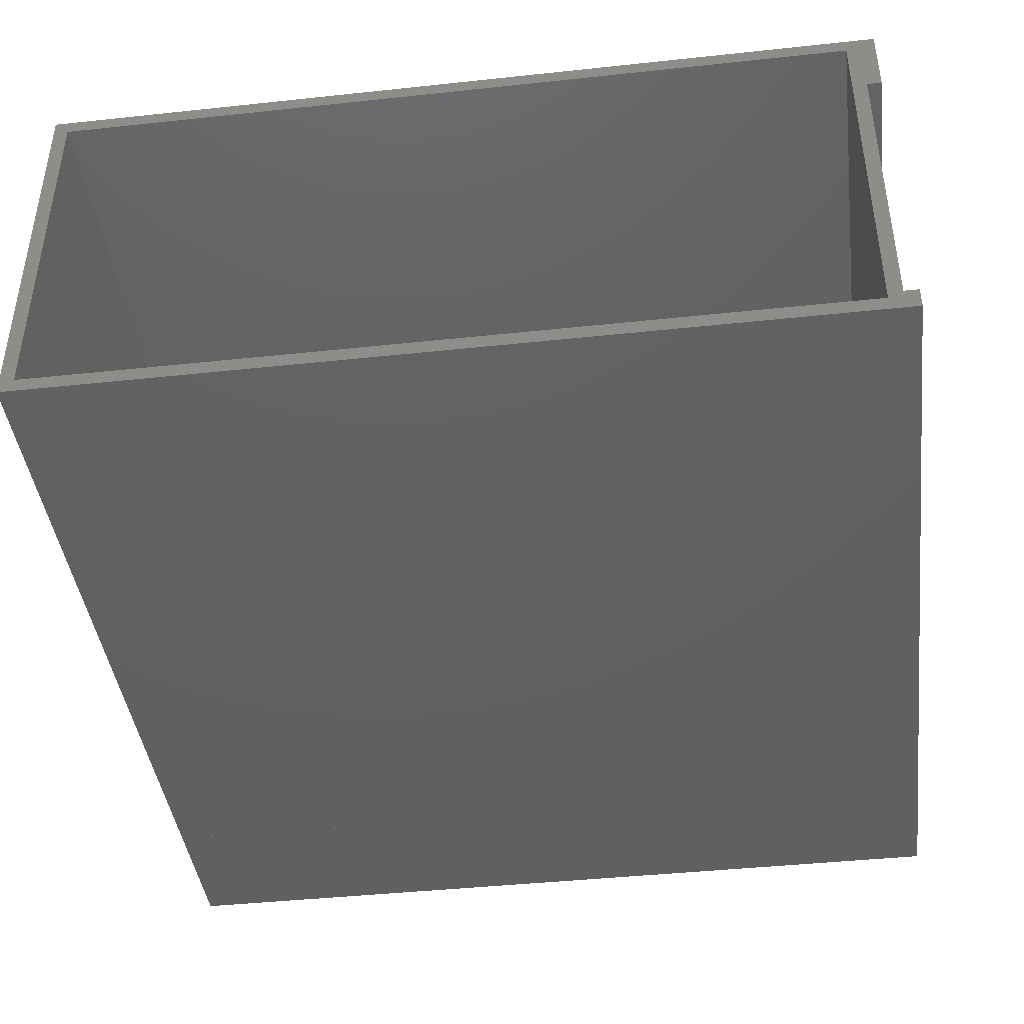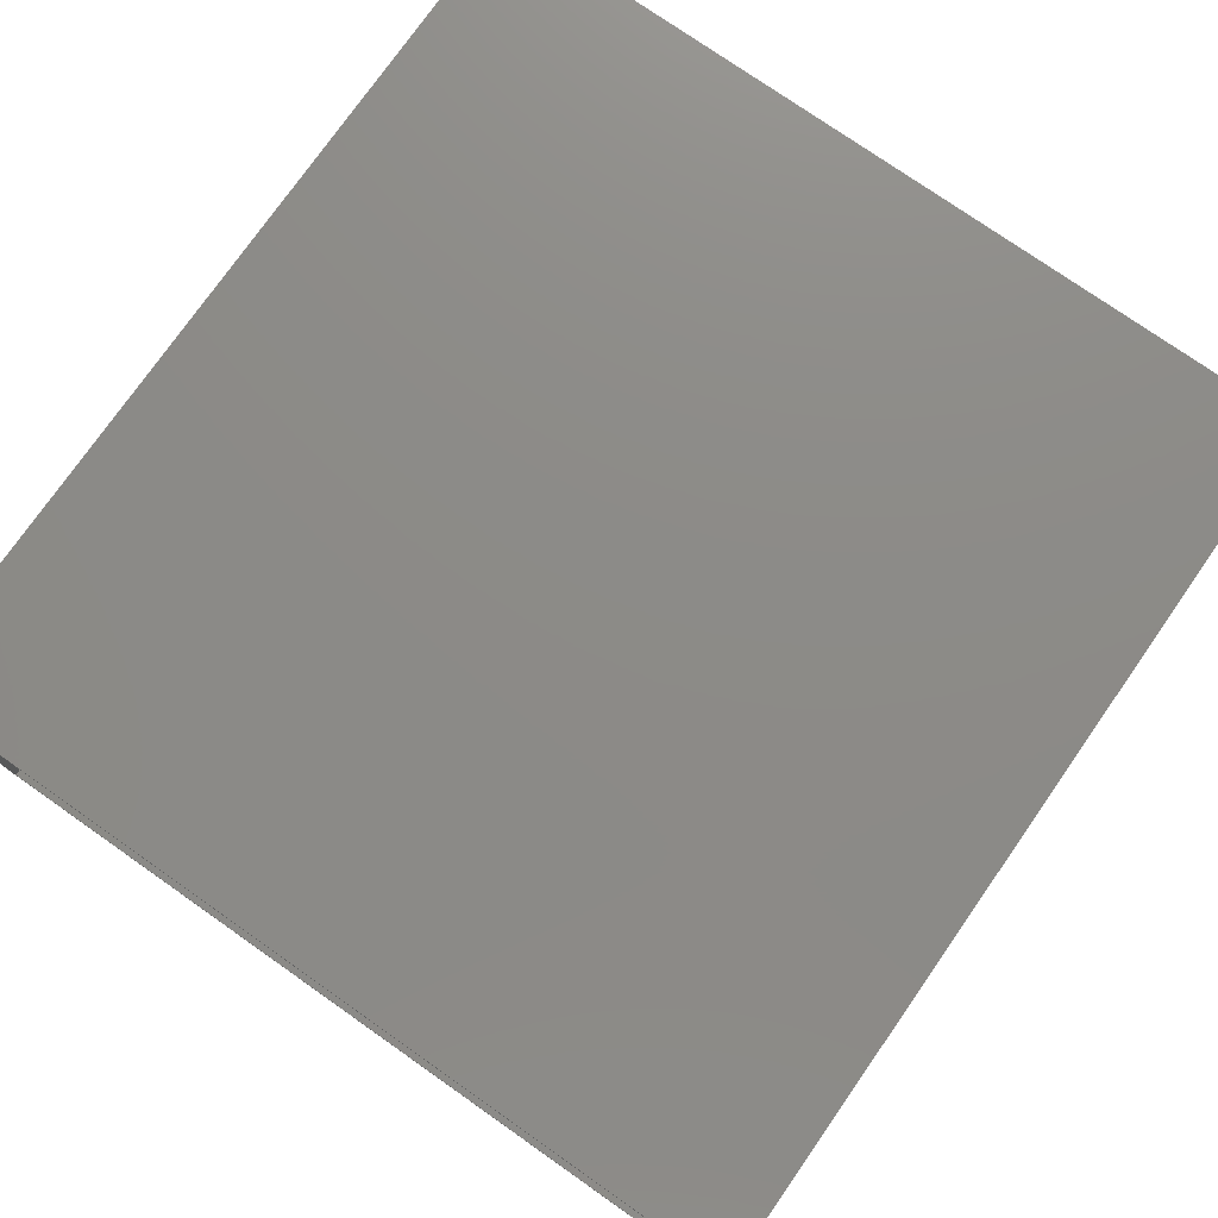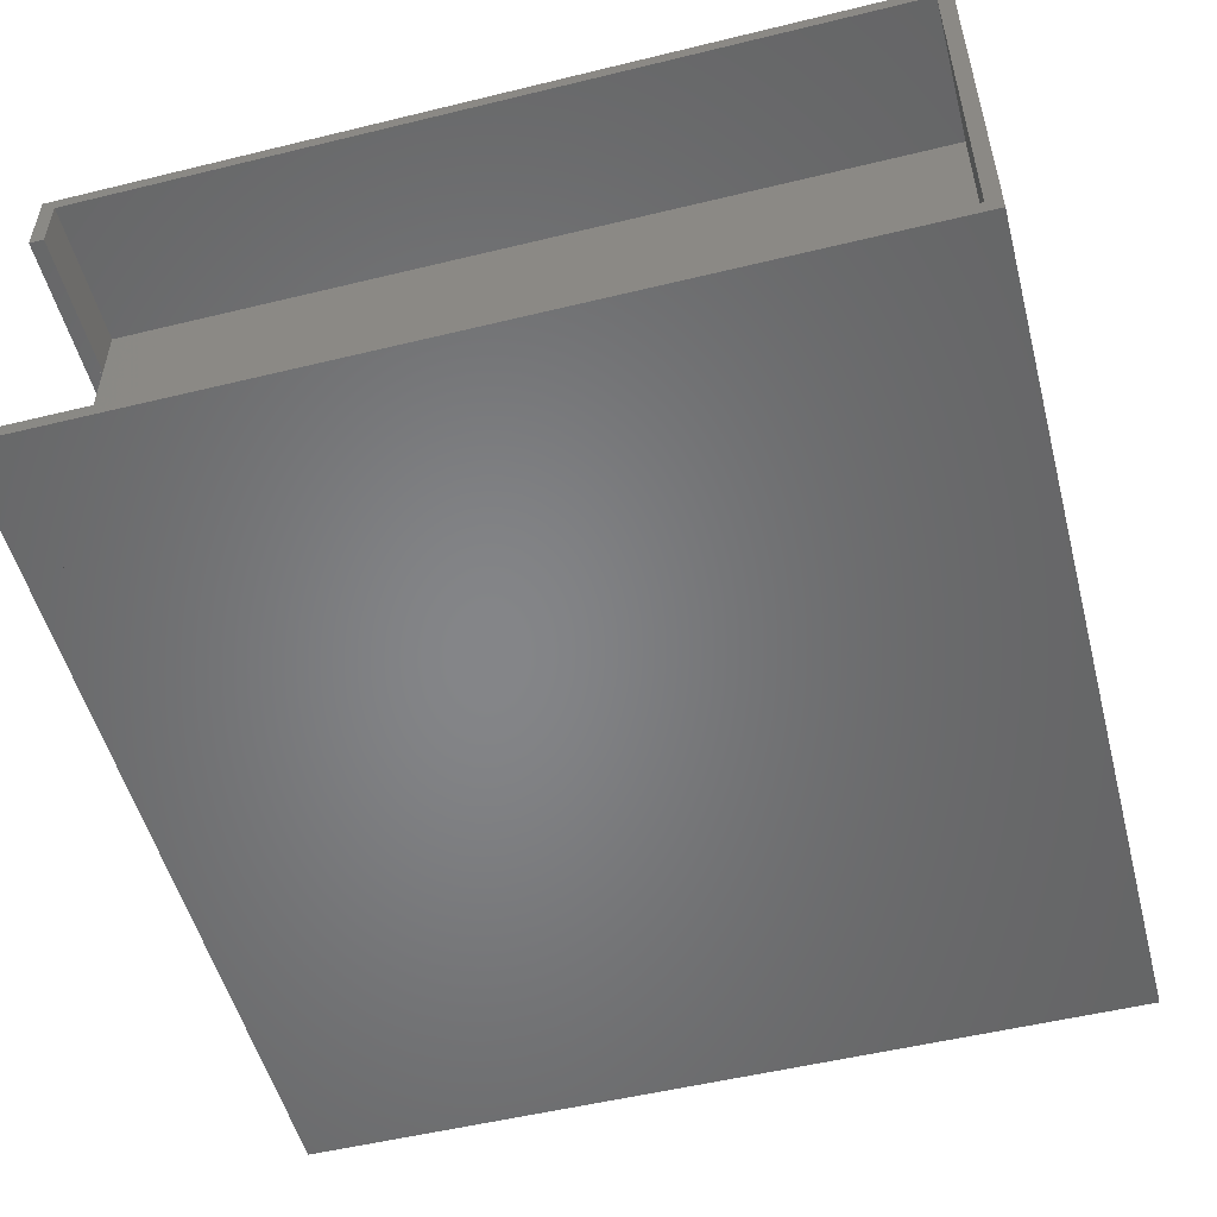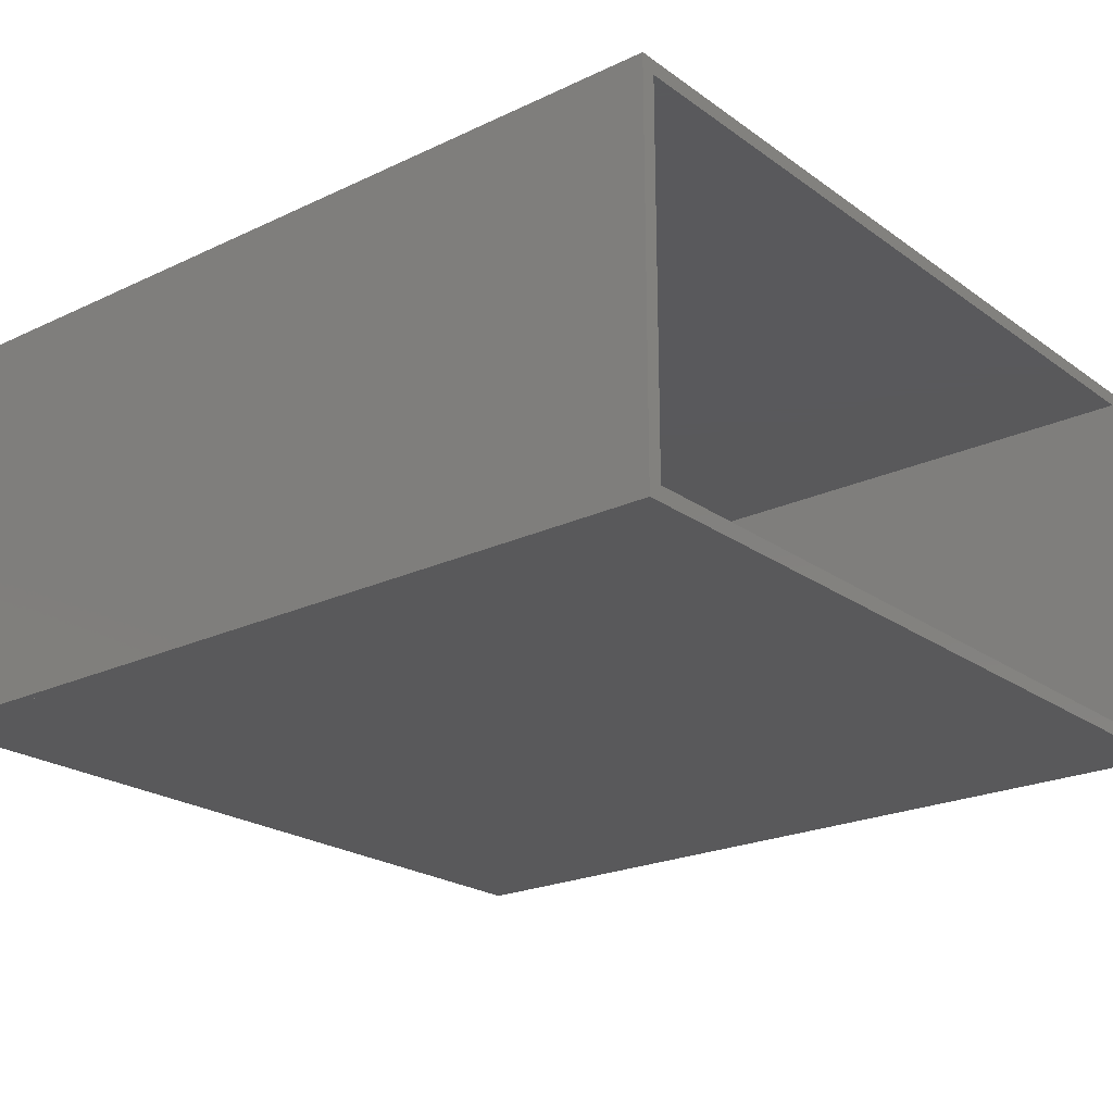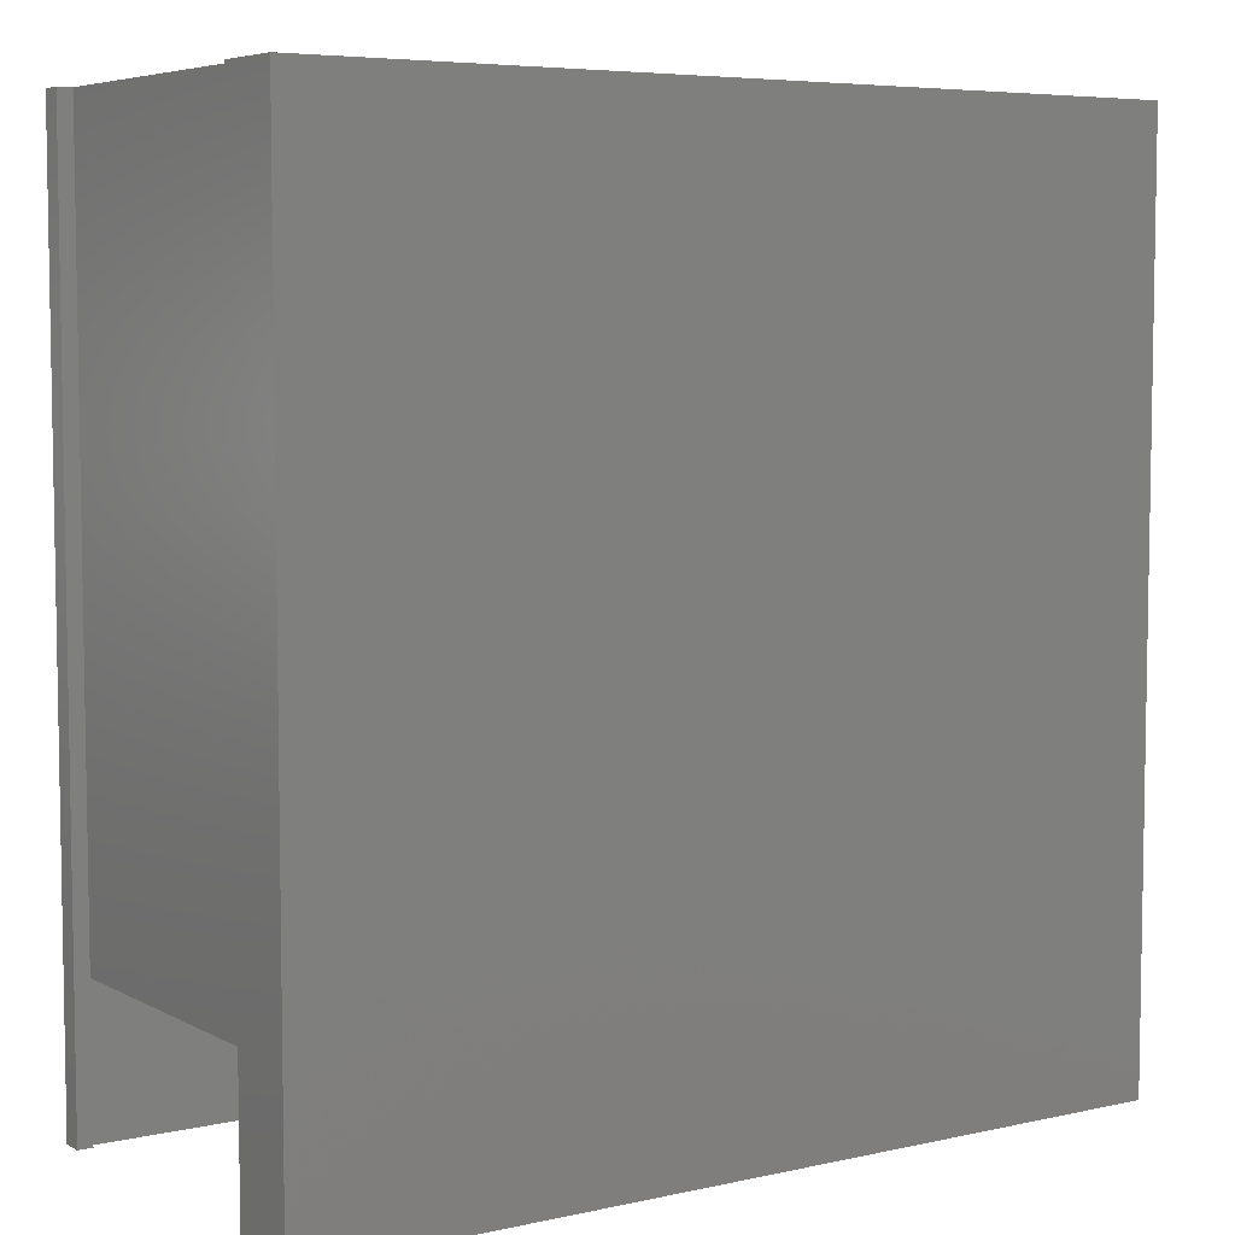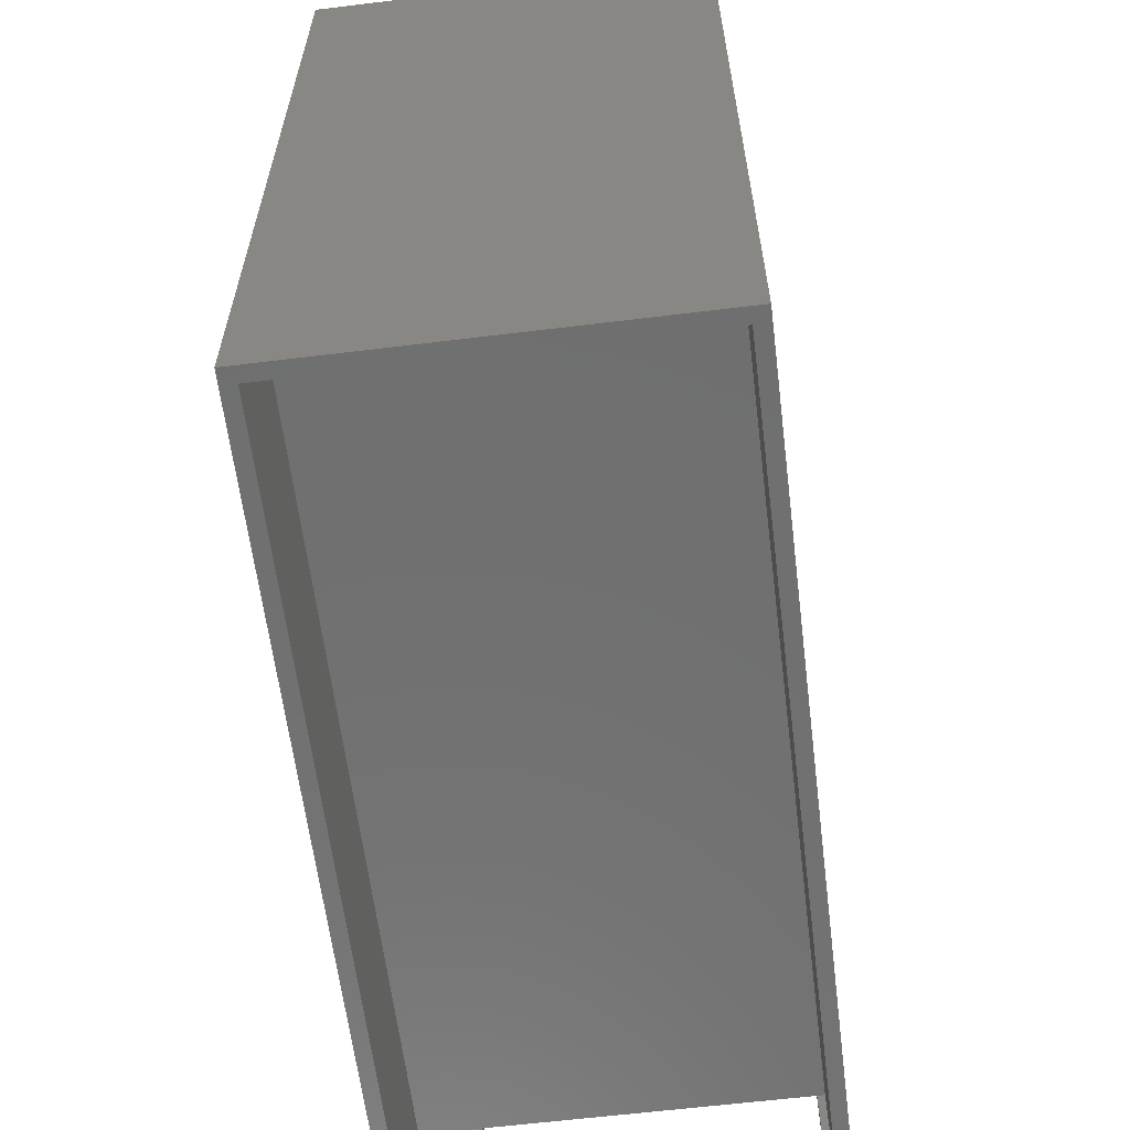
<metadata>
{"format":"stl","ext":"stl","renderer":"f3d","projection":"perspective","resolution":1024,"background":"white","views":[{"elev":-42.5,"azim":7.3,"up":"+Y"},{"elev":76.4,"azim":35.0,"up":"+Y"},{"elev":-52.7,"azim":-165.3,"up":"+Y"},{"elev":-22.3,"azim":-50.7,"up":"+Y"},{"elev":6.0,"azim":146.3,"up":"+Z"},{"elev":-61.7,"azim":-82.9,"up":"+Z"}]}
</metadata>
<code>
# stl→obj: 42 verts, 92 faces
v 0 55 121
v 0 0 20
v 0 0 121
v 0 55 20
v 117 55 20
v 117 55 121
v 117 0 121
v 117 0 20
v 115 45 20
v 115 3 121
v 115 3 20
v 115 45 121
v 2 2 21
v 2 53 121
v 2 2 121
v 2 53 21
v 113 53 21
v 113 53 121
v 117 0 3.747e-17
v 0 0 0
v 117 55 3.747e-17
v 0 55 0
v 115 53 20
v 115 45 3.747e-17
v 115 53 3.747e-17
v 2 2 20
v 115 2 3.747e-17
v 2 2 0
v 115 2 20
v 113 2 20
v 2 53 0
v 2 53 20
v 113 53 20
v 117 3 2.152e-15
v 117 3 20
v 117 45 20
v 117 45 3.747e-17
v 117 3 121
v 113 2 21
v 113 2 121
v 115 3 2.152e-15
v 117 45 121
f 1 2 3
f 2 1 4
f 1 5 4
f 5 1 6
f 7 2 8
f 2 7 3
f 9 10 11
f 10 9 12
f 13 14 15
f 14 13 16
f 17 14 16
f 14 17 18
f 19 2 20
f 2 19 8
f 4 21 22
f 21 4 5
f 4 20 2
f 20 4 22
f 23 24 9
f 24 23 25
f 26 27 28
f 27 26 29
f 29 26 30
f 31 26 28
f 26 31 32
f 25 32 31
f 32 25 23
f 32 23 33
f 23 30 33
f 30 23 29
f 29 23 9
f 29 9 11
f 34 8 19
f 8 34 35
f 36 24 37
f 24 36 9
f 21 36 37
f 36 21 5
f 35 7 8
f 7 35 38
f 15 39 13
f 39 15 40
f 18 39 40
f 39 18 17
f 22 31 20
f 31 22 21
f 31 21 25
f 25 21 24
f 24 21 37
f 34 27 41
f 20 28 19
f 28 20 31
f 19 28 27
f 19 27 34
f 3 15 1
f 15 3 7
f 1 15 14
f 15 7 40
f 40 7 10
f 40 10 18
f 10 7 38
f 14 6 1
f 6 14 18
f 6 18 12
f 12 18 10
f 6 12 42
f 11 34 41
f 34 11 35
f 11 27 29
f 27 11 41
f 42 9 36
f 9 42 12
f 5 42 36
f 42 5 6
f 35 29 11
f 2 26 8
f 26 2 32
f 8 26 30
f 8 30 29
f 8 29 35
f 4 32 2
f 32 4 5
f 32 5 33
f 33 5 23
f 23 5 9
f 9 5 36
f 33 26 32
f 26 33 30
f 10 35 11
f 35 10 38
f 39 16 13
f 16 39 17

</code>
